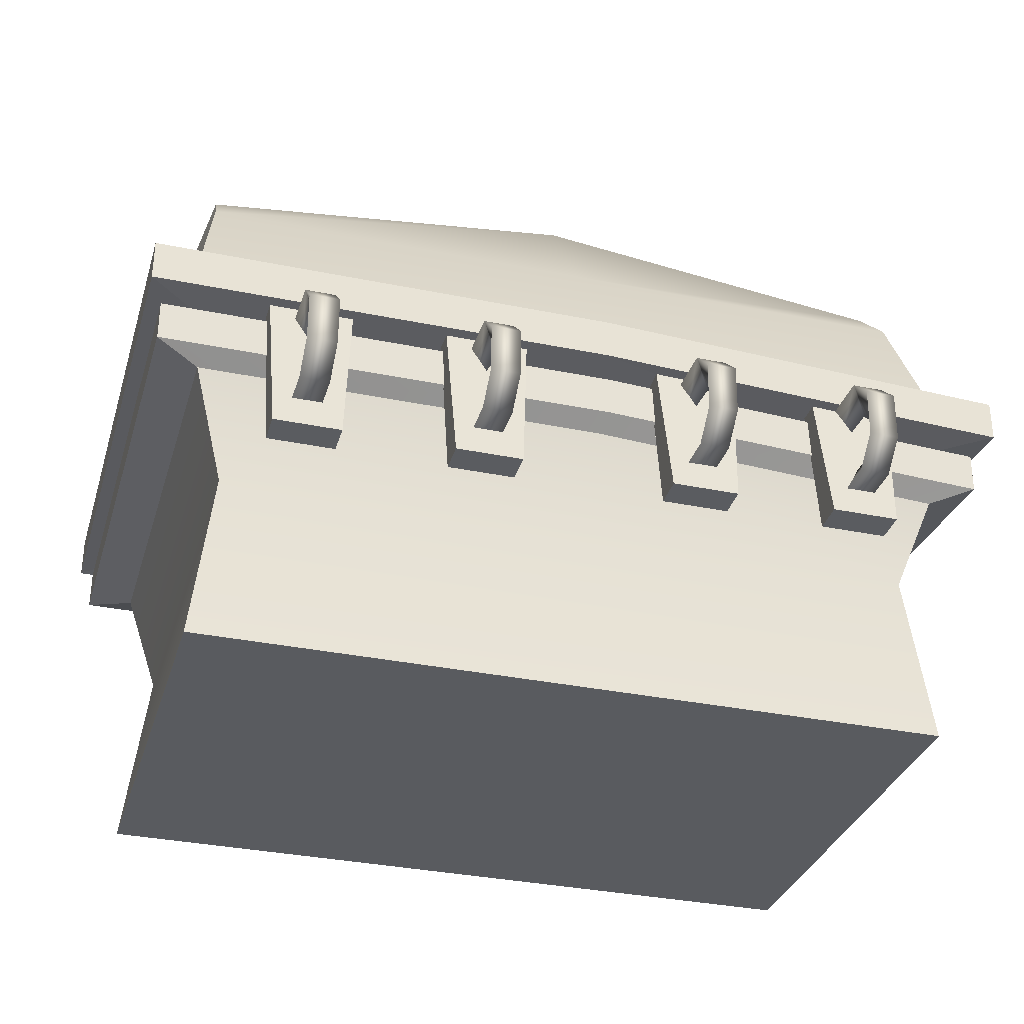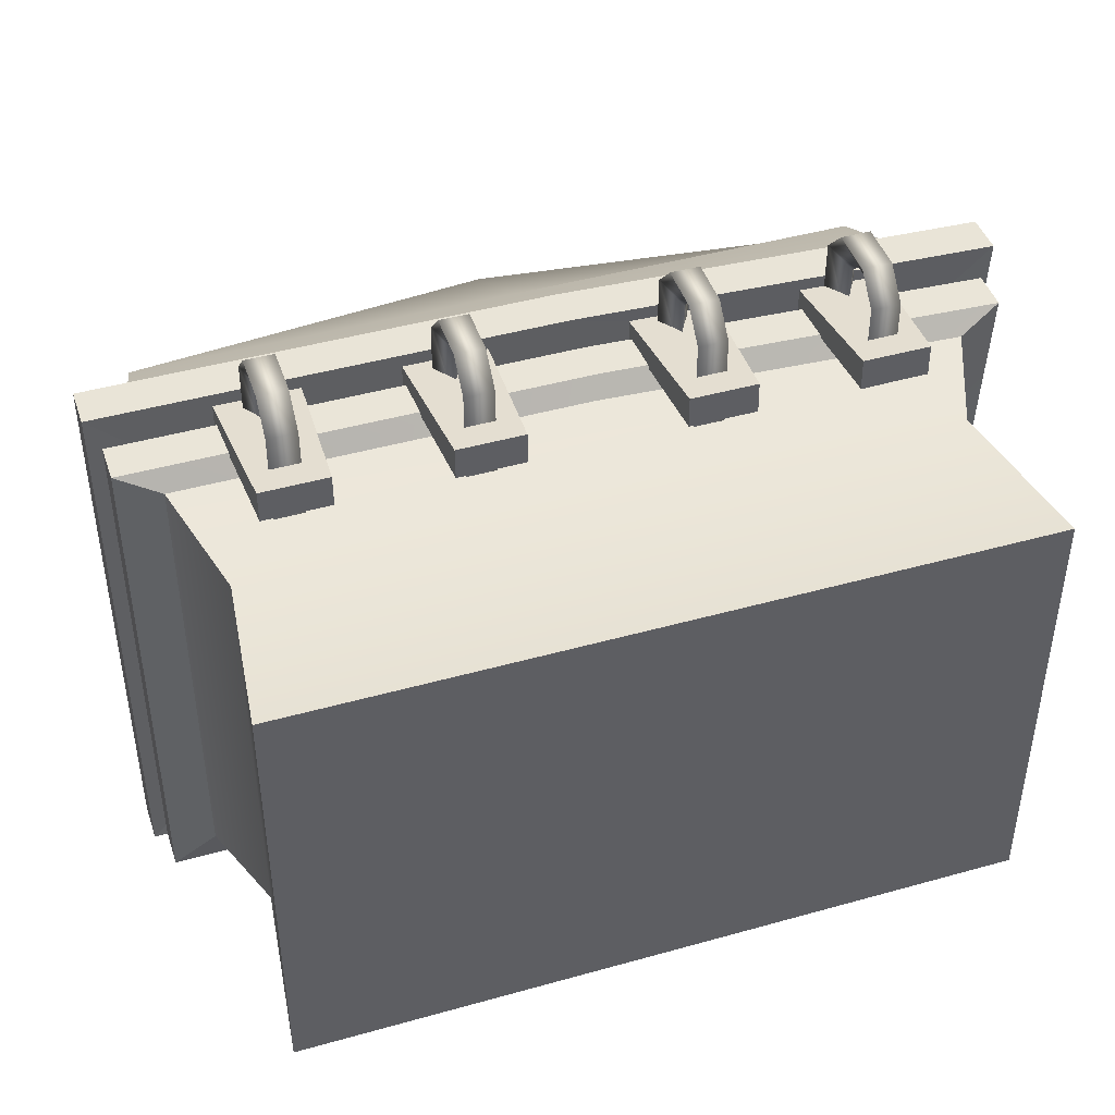
<metadata>
{"format":"obj","ext":"obj","renderer":"f3d","projection":"perspective","resolution":1024,"background":"white","views":[{"elev":-31.9,"azim":-15.7,"up":"+Y"},{"elev":44.5,"azim":-18.6,"up":"+Z"}]}
</metadata>
<code>
g obj_chest_treasure_rev
v -0.574 0.4518 -0.6731
v -0.574 0.4518 -0.6731
v -0.574 0.4518 -0.6731
v -0.574 0.4518 -0.6731
v -0.574 0.4558 -0.4139
v -0.574 0.4558 -0.4139
v -0.574 0.4558 -0.4139
v -0.574 0.4592 -0.1901
v -0.574 0.4592 -0.1901
v -0.574 0.4592 -0.1901
v -0.574 0.4632 0.0741
v -0.574 0.4632 0.0741
v -0.574 0.4632 0.0741
v -0.574 0.4632 0.0741
v -0.5736 0.5062 -0.674
v -0.5736 0.5062 -0.674
v -0.5736 0.5062 -0.674
v -0.5736 0.5062 -0.674
v -0.5736 0.5102 -0.4148
v -0.5736 0.5102 -0.4148
v -0.5736 0.5136 -0.191
v -0.5736 0.5136 -0.191
v -0.5736 0.5176 0.0732
v -0.5736 0.5176 0.0732
v -0.5736 0.5176 0.0732
v -0.5736 0.5176 0.0732
v -0.5566 0.3994 -0.6741
v -0.5566 0.3994 -0.6741
v -0.5566 0.3994 -0.6741
v -0.5566 0.3994 -0.6741
v -0.5566 0.3994 -0.3043
v -0.5566 0.3994 -0.3043
v -0.5566 0.3994 0.0363
v -0.5566 0.3994 0.0363
v -0.5566 0.3994 0.0363
v -0.5566 0.3994 0.0363
v -0.5562 0.4521 -0.6741
v -0.5562 0.4521 -0.6741
v -0.5562 0.4521 -0.6741
v -0.5562 0.4521 -0.6741
v -0.5562 0.4521 -0.3043
v -0.5562 0.4521 -0.3043
v -0.5562 0.4521 -0.3043
v -0.5562 0.4521 0.0363
v -0.5562 0.4521 0.0363
v -0.5562 0.4521 0.0363
v -0.5562 0.4521 0.0363
v -0.5183 0.6275 -0.4002
v -0.5183 0.6304 -0.2091
v -0.5088 0.5437 -0.6229
v -0.5088 0.5437 -0.6229
v -0.5088 0.5437 -0.6229
v -0.5088 0.5437 -0.6229
v -0.5088 0.5471 -0.3997
v -0.5088 0.5471 -0.3997
v -0.5088 0.55 -0.2071
v -0.5088 0.55 -0.2071
v -0.5088 0.5534 0.0159
v -0.5088 0.5534 0.0159
v -0.5088 0.5534 0.0159
v -0.5088 0.5534 0.0159
v -0.5002 0.3811 -0.6183
v -0.5002 0.3811 -0.6183
v -0.5002 0.3811 -0.6183
v -0.5002 0.3811 -0.6183
v -0.5002 0.3811 -0.3111
v -0.5002 0.3811 -0.3111
v -0.5002 0.3811 0.0102
v -0.5002 0.3811 0.0102
v -0.5002 0.3811 0.0102
v -0.5002 0.3811 0.0102
v -0.4876 0.0048 -0.6086
v -0.4876 0.0048 -0.6086
v -0.4876 0.0048 -0.6086
v -0.4876 0.0048 -0.3142
v -0.4876 0.0048 -0.3142
v -0.4876 0.0048 0.0006
v -0.4876 0.0048 0.0006
v -0.4876 0.0048 0.0006
v -0.487 0.6824 -0.5548
v -0.487 0.6824 -0.5548
v -0.487 0.69 -0.0563
v -0.487 0.69 -0.0563
v -0.4808 0.7451 -0.4973
v -0.4808 0.7451 -0.4973
v -0.4808 0.7451 -0.4973
v -0.4808 0.7509 -0.1156
v -0.4808 0.7509 -0.1156
v -0.4808 0.7509 -0.1156
v -0.4804 0.7998 -0.3648
v -0.4804 0.7998 -0.3648
v -0.4804 0.8015 -0.2497
v -0.4804 0.8015 -0.2497
v -0.4625 0.4583 -0.5717
v -0.4625 0.4583 -0.5717
v -0.4625 0.4583 -0.5717
v -0.4625 0.4666 -0.0325
v -0.4625 0.4666 -0.0325
v -0.4625 0.4666 -0.0325
v -0.4625 0.4666 -0.0325
v -0.458 0.2347 -0.5908
v -0.458 0.2347 -0.5908
v -0.458 0.2347 -0.3202
v -0.458 0.2347 -0.017
v -0.458 0.2347 -0.017
v -0.4441 0.4201 -0.5741
v -0.4441 0.4201 -0.5741
v -0.4441 0.4201 -0.5741
v -0.4441 0.4201 -0.5741
v -0.4441 0.4201 -0.0339
v -0.4441 0.4201 -0.0339
v -0.4441 0.4201 -0.0339
v -0.4441 0.4201 -0.0339
v -0.4441 0.4201 -0.0339
v -0.4329 0.0852 -0.5657
v -0.4329 0.0852 -0.5657
v -0.4329 0.0852 -0.5657
v -0.4329 0.0852 -0.0421
v -0.4329 0.0852 -0.0421
v -0.4329 0.0852 -0.0421
v -0.4212 0.4948 0.0261
v -0.4212 0.4948 0.0261
v -0.4212 0.4948 0.0261
v -0.4212 0.4955 0.0518
v -0.4212 0.4955 0.0518
v -0.4212 0.4955 0.0518
v -0.4151 0.4117 -0.7231
v -0.4151 0.4117 -0.7231
v -0.415 0.4297 -0.6691
v -0.415 0.4297 -0.6691
v -0.415 0.4297 -0.6691
v -0.4148 0.4575 -0.7569
v -0.4148 0.4575 -0.7569
v -0.4145 0.4867 -0.6695
v -0.4145 0.4867 -0.6695
v -0.4144 0.5039 -0.7238
v -0.4144 0.5039 -0.7238
v -0.4108 0.2708 0.0387
v -0.4108 0.2708 0.0387
v -0.4108 0.2708 0.0387
v -0.4108 0.2721 0.0809
v -0.4108 0.2721 0.0809
v -0.4108 0.2721 0.0809
v -0.3877 0.3116 -0.0198
v -0.3872 0.3116 0.1215
v -0.3869 0.346 0.1586
v -0.3867 0.4461 0.0226
v -0.3864 0.4117 0.1586
v -0.3862 0.4461 0.1215
v -0.3677 0.3448 -0.0203
v -0.3677 0.3469 0.1045
v -0.3675 0.3629 0.1209
v -0.3673 0.3945 0.1209
v -0.3672 0.4105 0.1045
v -0.3672 0.4126 0.022
v -0.3487 0.3113 0.1215
v -0.3484 0.3457 0.1586
v -0.3482 0.3113 -0.0198
v -0.3479 0.4114 0.1586
v -0.3476 0.4458 0.1215
v -0.3471 0.4458 0.0226
v -0.3228 0.2701 0.0387
v -0.3228 0.2701 0.0387
v -0.3228 0.2701 0.0387
v -0.3228 0.2714 0.0809
v -0.3228 0.2714 0.0809
v -0.3228 0.2714 0.0809
v -0.309 0.4939 0.0261
v -0.309 0.4939 0.0261
v -0.309 0.4939 0.0261
v -0.309 0.4947 0.0518
v -0.309 0.4947 0.0518
v -0.309 0.4947 0.0518
v -0.2796 0.399 -0.7257
v -0.2794 0.4215 -0.6578
v -0.2794 0.4215 -0.6578
v -0.2792 0.4564 -0.7681
v -0.2789 0.493 -0.6583
v -0.2787 0.5146 -0.7265
v -0.188 0.493 0.0261
v -0.188 0.493 0.0261
v -0.188 0.493 0.0261
v -0.188 0.4938 0.0518
v -0.188 0.4938 0.0518
v -0.188 0.4938 0.0518
v -0.1776 0.269 0.0387
v -0.1776 0.269 0.0387
v -0.1776 0.269 0.0387
v -0.1776 0.2703 0.0809
v -0.1776 0.2703 0.0809
v -0.1776 0.2703 0.0809
v -0.1545 0.3098 -0.0198
v -0.154 0.3098 0.1215
v -0.1537 0.3443 0.1586
v -0.1535 0.4443 0.0226
v -0.1532 0.4099 0.1586
v -0.153 0.4443 0.1215
v -0.1454 0.4098 -0.7233
v -0.1454 0.4098 -0.7233
v -0.1452 0.4277 -0.6692
v -0.1452 0.4277 -0.6692
v -0.1452 0.4277 -0.6692
v -0.145 0.4555 -0.7569
v -0.145 0.4555 -0.7569
v -0.1448 0.4846 -0.6695
v -0.1448 0.4846 -0.6695
v -0.1447 0.5018 -0.7238
v -0.1447 0.5018 -0.7238
v -0.1345 0.343 -0.0203
v -0.1344 0.3451 0.1045
v -0.1343 0.3611 0.1209
v -0.1341 0.3927 0.1209
v -0.1339 0.4087 0.1045
v -0.1339 0.4109 0.022
v -0.1154 0.3095 0.1215
v -0.1152 0.344 0.1586
v -0.1149 0.3095 -0.0198
v -0.1147 0.4096 0.1586
v -0.1144 0.444 0.1215
v -0.1139 0.444 0.0226
v -0.0896 0.2684 0.0387
v -0.0896 0.2684 0.0387
v -0.0896 0.2684 0.0387
v -0.0896 0.2696 0.0809
v -0.0896 0.2696 0.0809
v -0.0896 0.2696 0.0809
v -0.0758 0.4921 0.0261
v -0.0758 0.4921 0.0261
v -0.0758 0.4921 0.0261
v -0.0758 0.4929 0.0518
v -0.0758 0.4929 0.0518
v -0.0758 0.4929 0.0518
v 0.0139 0.7981 -0.4981
v 0.0139 0.8039 -0.1165
v 0.0145 0.8769 -0.372
v 0.0145 0.8788 -0.2448
v 0.016 0.2311 -0.5908
v 0.016 0.2311 -0.017
v 0.0236 0.0009 -0.6086
v 0.0236 0.0009 -0.6086
v 0.0236 0.0009 -0.3142
v 0.0236 0.0009 0.0006
v 0.0236 0.0009 0.0006
v 0.0271 0.5396 -0.6228
v 0.0271 0.5396 -0.6228
v 0.0271 0.5493 0.016
v 0.0271 0.5493 0.016
v 0.0272 0.4472 -0.6731
v 0.0272 0.4472 -0.6731
v 0.0272 0.4472 -0.6731
v 0.0272 0.4586 0.0741
v 0.0272 0.4586 0.0741
v 0.0272 0.4586 0.0741
v 0.0276 0.5016 -0.6739
v 0.0276 0.5016 -0.6739
v 0.0276 0.513 0.0733
v 0.0276 0.513 0.0733
v 0.0284 0.6784 -0.5547
v 0.0284 0.686 -0.0562
v 0.0316 0.377 -0.6183
v 0.0316 0.377 -0.6183
v 0.0316 0.377 0.0102
v 0.0316 0.377 0.0102
v 0.0426 0.3948 -0.6741
v 0.0426 0.3948 -0.6741
v 0.0426 0.3948 0.0363
v 0.0426 0.3948 0.0363
v 0.043 0.4475 -0.6741
v 0.043 0.4475 -0.6741
v 0.043 0.4475 -0.6741
v 0.043 0.4475 0.0363
v 0.043 0.4475 0.0363
v 0.043 0.4475 0.0363
v 0.1 0.4908 0.0261
v 0.1 0.4908 0.0261
v 0.1 0.4908 0.0261
v 0.1 0.4916 0.0518
v 0.1 0.4916 0.0518
v 0.1 0.4916 0.0518
v 0.1103 0.2668 0.0387
v 0.1103 0.2668 0.0387
v 0.1103 0.2668 0.0387
v 0.1104 0.2681 0.0809
v 0.1104 0.2681 0.0809
v 0.1104 0.2681 0.0809
v 0.1335 0.3076 -0.0198
v 0.134 0.3076 0.1215
v 0.1342 0.342 0.1586
v 0.1345 0.4421 0.0226
v 0.1347 0.4077 0.1586
v 0.135 0.4421 0.1215
v 0.1535 0.3408 -0.0203
v 0.1535 0.3429 0.1045
v 0.1536 0.3589 0.1209
v 0.1539 0.3905 0.1209
v 0.154 0.4065 0.1045
v 0.154 0.4087 0.022
v 0.1725 0.3073 0.1215
v 0.1728 0.3418 0.1586
v 0.173 0.3073 -0.0198
v 0.1733 0.4074 0.1586
v 0.1736 0.4418 0.1215
v 0.1741 0.4418 0.0226
v 0.1864 0.4374 -0.7233
v 0.1864 0.4374 -0.7233
v 0.1865 0.4553 -0.6693
v 0.1865 0.4553 -0.6693
v 0.1865 0.4553 -0.6693
v 0.1868 0.4831 -0.7571
v 0.1868 0.4831 -0.7571
v 0.187 0.5123 -0.6697
v 0.187 0.5123 -0.6697
v 0.1871 0.5294 -0.724
v 0.1871 0.5294 -0.724
v 0.1984 0.2662 0.0387
v 0.1984 0.2662 0.0387
v 0.1984 0.2662 0.0387
v 0.1984 0.2674 0.0809
v 0.1984 0.2674 0.0809
v 0.1984 0.2674 0.0809
v 0.2122 0.4899 0.0261
v 0.2122 0.4899 0.0261
v 0.2122 0.4899 0.0261
v 0.2122 0.4907 0.0518
v 0.2122 0.4907 0.0518
v 0.2122 0.4907 0.0518
v 0.3208 0.4891 0.0261
v 0.3208 0.4891 0.0261
v 0.3208 0.4891 0.0261
v 0.3208 0.4899 0.0518
v 0.3208 0.4899 0.0518
v 0.3208 0.4899 0.0518
v 0.3219 0.4245 -0.7259
v 0.3221 0.4471 -0.658
v 0.3221 0.4471 -0.658
v 0.3224 0.482 -0.7683
v 0.3226 0.5186 -0.6585
v 0.3228 0.5402 -0.7267
v 0.3312 0.2651 0.0387
v 0.3312 0.2651 0.0387
v 0.3312 0.2651 0.0387
v 0.3312 0.2664 0.0809
v 0.3312 0.2664 0.0809
v 0.3312 0.2664 0.0809
v 0.3543 0.3059 -0.0198
v 0.3548 0.3059 0.1215
v 0.3551 0.3404 0.1586
v 0.3554 0.4404 0.0226
v 0.3556 0.406 0.1586
v 0.3559 0.4404 0.1215
v 0.3744 0.3391 -0.0203
v 0.3744 0.3412 0.1045
v 0.3745 0.3573 0.1209
v 0.3747 0.3888 0.1209
v 0.3749 0.4048 0.1045
v 0.3749 0.407 0.022
v 0.3934 0.3056 0.1215
v 0.3936 0.3401 0.1586
v 0.3939 0.3056 -0.0198
v 0.3941 0.4057 0.1586
v 0.3944 0.4401 0.1215
v 0.3949 0.4401 0.0226
v 0.4192 0.2645 0.0387
v 0.4192 0.2645 0.0387
v 0.4192 0.2645 0.0387
v 0.4192 0.2657 0.0809
v 0.4192 0.2657 0.0809
v 0.4192 0.2657 0.0809
v 0.433 0.4883 0.0261
v 0.433 0.4883 0.0261
v 0.433 0.4883 0.0261
v 0.433 0.489 0.0518
v 0.433 0.489 0.0518
v 0.433 0.489 0.0518
v 0.434 0.0786 -0.5657
v 0.434 0.0786 -0.5657
v 0.434 0.0786 -0.5657
v 0.434 0.0786 -0.0421
v 0.434 0.0786 -0.0421
v 0.434 0.0786 -0.0421
v 0.45 0.3868 -0.0339
v 0.45 0.3868 -0.0339
v 0.45 0.3868 -0.0339
v 0.45 0.3868 -0.0339
v 0.45 0.3868 -0.0339
v 0.45 0.3868 -0.0339
v 0.4502 0.4133 -0.5741
v 0.4502 0.4133 -0.5741
v 0.4502 0.4133 -0.5741
v 0.4502 0.4133 -0.5741
v 0.4502 0.4133 -0.5741
v 0.4561 0.4352 -0.7233
v 0.4561 0.4352 -0.7233
v 0.4563 0.4532 -0.6692
v 0.4563 0.4532 -0.6692
v 0.4563 0.4532 -0.6692
v 0.4565 0.481 -0.7571
v 0.4565 0.481 -0.7571
v 0.4567 0.5102 -0.6697
v 0.4567 0.5102 -0.6697
v 0.4568 0.5274 -0.724
v 0.4568 0.5274 -0.724
v 0.4613 0.2277 -0.5908
v 0.4613 0.2277 -0.5908
v 0.4613 0.2277 -0.3202
v 0.4613 0.2277 -0.017
v 0.4613 0.2277 -0.017
v 0.4691 0.4329 -0.032
v 0.4691 0.4329 -0.032
v 0.4691 0.4329 -0.032
v 0.4691 0.4329 -0.032
v 0.4691 0.4329 -0.032
v 0.4693 0.4512 -0.5716
v 0.4693 0.4512 -0.5716
v 0.4693 0.4512 -0.5716
v 0.4693 0.4512 -0.5716
v 0.4693 0.4512 -0.5716
v 0.4874 -0.0026 -0.6086
v 0.4874 -0.0026 -0.6086
v 0.4874 -0.0026 -0.6086
v 0.4874 -0.0026 -0.3142
v 0.4874 -0.0026 -0.3142
v 0.4874 -0.0026 0.0006
v 0.4874 -0.0026 0.0006
v 0.4874 -0.0026 0.0006
v 0.4919 0.7377 -0.4972
v 0.4919 0.7377 -0.4972
v 0.4919 0.7377 -0.4972
v 0.4919 0.7435 -0.1155
v 0.4919 0.7435 -0.1155
v 0.4919 0.7435 -0.1155
v 0.4925 0.8165 -0.365
v 0.4925 0.8165 -0.365
v 0.4925 0.8183 -0.25
v 0.4925 0.8183 -0.25
v 0.4972 0.6748 -0.5546
v 0.4972 0.6748 -0.5546
v 0.4972 0.6824 -0.0561
v 0.4972 0.6824 -0.0561
v 0.5055 0.3468 0.0102
v 0.5055 0.3468 0.0102
v 0.5055 0.3468 0.0102
v 0.5055 0.3468 0.0102
v 0.5057 0.3734 -0.3111
v 0.5057 0.3734 -0.3111
v 0.5059 0.3994 -0.6183
v 0.5059 0.3994 -0.6183
v 0.5059 0.3994 -0.6183
v 0.5059 0.3994 -0.6183
v 0.5167 0.5191 0.0164
v 0.5167 0.5191 0.0164
v 0.5167 0.5191 0.0164
v 0.5167 0.5191 0.0164
v 0.5169 0.5393 -0.3996
v 0.5169 0.5393 -0.3996
v 0.5169 0.5422 -0.207
v 0.5169 0.5422 -0.207
v 0.5171 0.5619 -0.6231
v 0.5171 0.5619 -0.6231
v 0.5171 0.5619 -0.6231
v 0.5171 0.5619 -0.6231
v 0.5276 0.6195 -0.4001
v 0.5276 0.6224 -0.209
v 0.5622 0.3643 0.0363
v 0.5622 0.3643 0.0363
v 0.5622 0.3643 0.0363
v 0.5622 0.3643 0.0363
v 0.5624 0.3909 -0.3043
v 0.5624 0.3909 -0.3043
v 0.5626 0.4169 -0.6741
v 0.5626 0.4169 -0.6741
v 0.5626 0.4169 -0.6741
v 0.5626 0.4169 -0.6741
v 0.5626 0.417 0.0363
v 0.5626 0.417 0.0363
v 0.5626 0.417 0.0363
v 0.5626 0.417 0.0363
v 0.5628 0.4436 -0.3043
v 0.5628 0.4436 -0.3043
v 0.5628 0.4436 -0.3043
v 0.563 0.4696 -0.6741
v 0.563 0.4696 -0.6741
v 0.563 0.4696 -0.6741
v 0.563 0.4696 -0.6741
v 0.5805 0.4279 0.0746
v 0.5805 0.4279 0.0746
v 0.5805 0.4279 0.0746
v 0.5805 0.4279 0.0746
v 0.5807 0.447 -0.4138
v 0.5807 0.447 -0.4138
v 0.5807 0.447 -0.4138
v 0.5807 0.4504 -0.19
v 0.5807 0.4504 -0.19
v 0.5807 0.4504 -0.19
v 0.5809 0.469 -0.6734
v 0.5809 0.469 -0.6734
v 0.5809 0.469 -0.6734
v 0.5809 0.469 -0.6734
v 0.5809 0.4823 0.0738
v 0.5809 0.4823 0.0738
v 0.5809 0.4823 0.0738
v 0.5809 0.4823 0.0738
v 0.5811 0.5014 -0.4146
v 0.5811 0.5014 -0.4146
v 0.5811 0.5048 -0.1908
v 0.5811 0.5048 -0.1908
v 0.5813 0.5234 -0.6742
v 0.5813 0.5234 -0.6742
v 0.5813 0.5234 -0.6742
v 0.5813 0.5234 -0.6742
f 137 133 135
f 133 128 135
f 128 131 135
f 1 5 15
f 5 19 15
f 5 8 19
f 8 21 19
f 8 11 21
f 11 23 21
f 37 27 41
f 27 31 41
f 31 33 41
f 33 44 41
f 16 20 51
f 20 55 51
f 20 22 55
f 22 57 55
f 24 59 22
f 22 59 57
f 28 63 32
f 63 67 32
f 34 32 69
f 67 69 32
f 99 9 96
f 9 7 96
f 54 56 48
f 56 49 48
f 50 54 80
f 54 48 80
f 58 82 56
f 56 82 49
f 112 108 42
f 40 42 108
f 48 49 90
f 49 92 90
f 62 101 66
f 101 103 66
f 68 66 104
f 103 104 66
f 77 104 75
f 75 104 103
f 72 75 101
f 101 75 103
f 109 114 117
f 117 114 120
f 141 124 138
f 138 124 121
f 144 145 150
f 145 151 150
f 145 146 151
f 151 146 152
f 146 148 152
f 153 152 148
f 147 155 149
f 155 154 149
f 148 149 153
f 154 153 149
f 144 158 145
f 156 145 158
f 157 146 156
f 146 145 156
f 148 146 159
f 146 157 159
f 159 160 148
f 160 149 148
f 161 147 160
f 160 147 149
f 139 162 142
f 162 165 142
f 171 125 166
f 143 166 125
f 122 168 140
f 168 163 140
f 126 172 123
f 172 169 123
f 158 150 156
f 150 151 156
f 156 151 157
f 151 152 157
f 159 157 153
f 153 157 152
f 159 153 160
f 154 160 153
f 161 160 155
f 160 154 155
f 174 176 127
f 130 127 176
f 177 174 132
f 127 132 174
f 175 178 129
f 134 129 178
f 179 177 136
f 132 136 177
f 178 179 134
f 136 134 179
f 167 164 173
f 164 170 173
f 6 4 96
f 14 10 100
f 43 47 113
f 80 48 84
f 49 82 87
f 85 48 90
f 49 88 92
f 3 17 249
f 17 255 249
f 25 13 256
f 13 253 256
f 18 53 254
f 53 244 254
f 26 257 61
f 61 257 247
f 30 38 264
f 38 269 264
f 45 36 271
f 36 267 271
f 35 70 266
f 70 262 266
f 29 265 64
f 64 265 261
f 52 81 245
f 81 258 245
f 60 246 83
f 83 246 259
f 91 235 86
f 86 235 233
f 93 89 236
f 89 234 236
f 236 235 93
f 91 93 235
f 73 239 76
f 239 241 76
f 241 242 76
f 242 78 76
f 258 81 233
f 81 86 233
f 259 234 83
f 89 83 234
f 65 260 102
f 102 260 237
f 71 105 263
f 105 238 263
f 207 205 203
f 205 200 203
f 200 198 203
f 79 243 105
f 105 243 238
f 74 102 240
f 102 237 240
f 176 174 202
f 174 199 202
f 174 177 199
f 177 204 199
f 178 175 206
f 175 201 206
f 177 179 204
f 179 208 204
f 179 178 208
f 178 206 208
f 189 183 186
f 186 183 180
f 192 193 209
f 193 210 209
f 193 194 210
f 210 194 211
f 194 196 211
f 212 211 196
f 195 214 197
f 214 213 197
f 196 197 212
f 213 212 197
f 409 252 97
f 252 12 97
f 414 95 248
f 2 248 95
f 192 217 193
f 215 193 217
f 216 194 215
f 194 193 215
f 196 194 218
f 194 216 218
f 218 219 196
f 219 197 196
f 220 195 219
f 219 195 197
f 187 221 190
f 221 224 190
f 181 227 188
f 227 222 188
f 230 184 225
f 191 225 184
f 185 231 182
f 231 228 182
f 385 111 272
f 46 272 111
f 391 270 107
f 107 270 39
f 215 210 216
f 210 211 216
f 217 209 215
f 209 210 215
f 218 216 212
f 212 216 211
f 218 212 219
f 213 219 212
f 220 219 214
f 219 213 214
f 226 223 232
f 223 229 232
f 119 380 116
f 380 377 116
f 110 384 118
f 118 384 379
f 390 106 376
f 115 376 106
f 410 98 413
f 98 94 413
f 283 277 280
f 280 277 274
f 286 287 292
f 287 293 292
f 287 288 293
f 293 288 294
f 288 290 294
f 295 294 290
f 289 297 291
f 297 296 291
f 290 291 295
f 296 295 291
f 286 300 287
f 298 287 300
f 299 288 298
f 288 287 298
f 290 288 301
f 288 299 301
f 301 302 290
f 302 291 290
f 303 289 302
f 302 289 291
f 281 315 284
f 315 318 284
f 275 321 282
f 321 316 282
f 324 278 319
f 285 319 278
f 279 325 276
f 325 322 276
f 298 293 299
f 293 294 299
f 300 292 298
f 292 293 298
f 301 299 295
f 295 299 294
f 301 295 302
f 296 302 295
f 303 302 297
f 302 296 297
f 273 476 386
f 482 268 389
f 485 251 408
f 250 496 415
f 320 317 326
f 317 323 326
f 424 406 243
f 243 406 238
f 419 240 403
f 237 403 240
f 429 434 234
f 234 434 236
f 235 432 233
f 432 426 233
f 236 434 235
f 434 432 235
f 441 263 406
f 238 406 263
f 446 403 260
f 260 403 237
f 333 335 304
f 307 304 335
f 336 333 309
f 304 309 333
f 334 337 306
f 311 306 337
f 338 336 313
f 309 313 336
f 337 338 311
f 313 311 338
f 418 421 239
f 421 241 239
f 242 241 423
f 241 421 423
f 233 426 258
f 426 436 258
f 234 259 429
f 259 438 429
f 450 438 246
f 246 438 259
f 459 245 436
f 258 436 245
f 462 427 433
f 430 463 435
f 462 437 428
f 439 463 431
f 464 266 440
f 262 440 266
f 471 447 265
f 265 447 261
f 500 451 257
f 257 451 247
f 507 254 458
f 244 458 254
f 314 310 312
f 310 305 312
f 305 308 312
f 474 479 383
f 465 475 267
f 267 475 271
f 483 470 269
f 269 470 264
f 486 499 253
f 253 499 256
f 508 495 255
f 255 495 249
f 492 487 411
f 497 490 417
f 342 330 339
f 339 330 327
f 345 346 351
f 346 352 351
f 346 347 352
f 352 347 353
f 347 349 353
f 354 353 349
f 349 350 354
f 355 354 350
f 348 356 350
f 356 355 350
f 345 359 346
f 357 346 359
f 358 347 357
f 347 346 357
f 349 347 360
f 347 358 360
f 360 361 349
f 361 350 349
f 362 348 361
f 361 348 350
f 340 363 343
f 363 366 343
f 372 331 367
f 344 367 331
f 328 369 341
f 369 364 341
f 332 373 329
f 373 370 329
f 357 352 358
f 352 353 358
f 359 351 357
f 351 352 357
f 360 358 354
f 354 358 353
f 360 354 361
f 355 361 354
f 362 361 356
f 361 355 356
f 335 333 396
f 333 393 396
f 333 336 393
f 336 398 393
f 337 334 400
f 334 395 400
f 336 338 398
f 338 402 398
f 338 337 402
f 337 400 402
f 368 365 374
f 365 371 374
f 387 375 381
f 375 378 381
f 420 404 422
f 405 422 404
f 425 422 407
f 422 405 407
f 443 407 445
f 407 405 445
f 449 445 404
f 445 405 404
f 382 478 388
f 388 478 481
f 463 462 435
f 462 433 435
f 453 457 439
f 457 463 439
f 461 437 455
f 455 437 462
f 457 455 463
f 455 462 463
f 416 489 412
f 489 493 412
f 466 442 468
f 442 444 468
f 472 468 448
f 468 444 448
f 501 505 452
f 505 456 452
f 505 503 456
f 503 454 456
f 509 460 503
f 503 460 454
f 467 469 477
f 469 480 477
f 469 473 480
f 480 473 484
f 488 494 502
f 494 506 502
f 494 491 506
f 491 504 506
f 491 498 504
f 498 510 504
f 401 399 397
f 399 394 397
f 394 392 397

</code>
